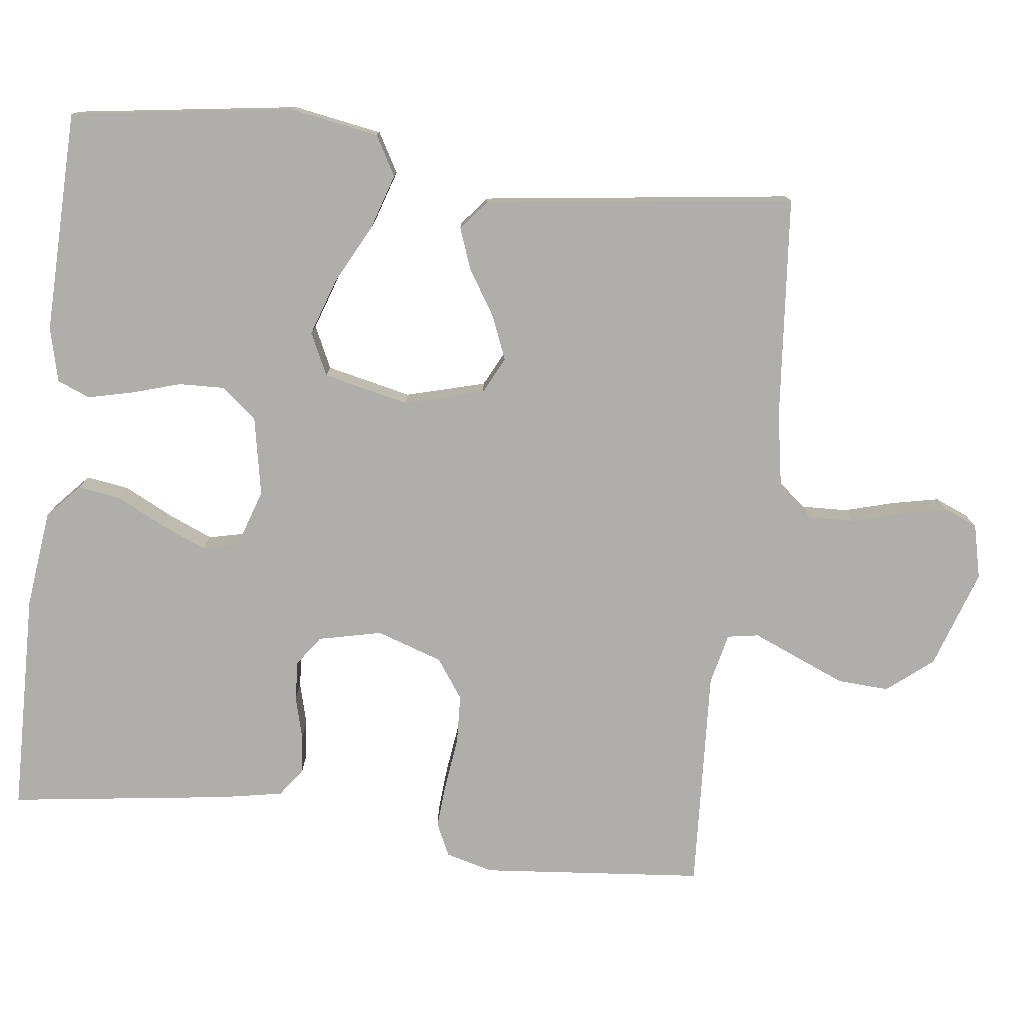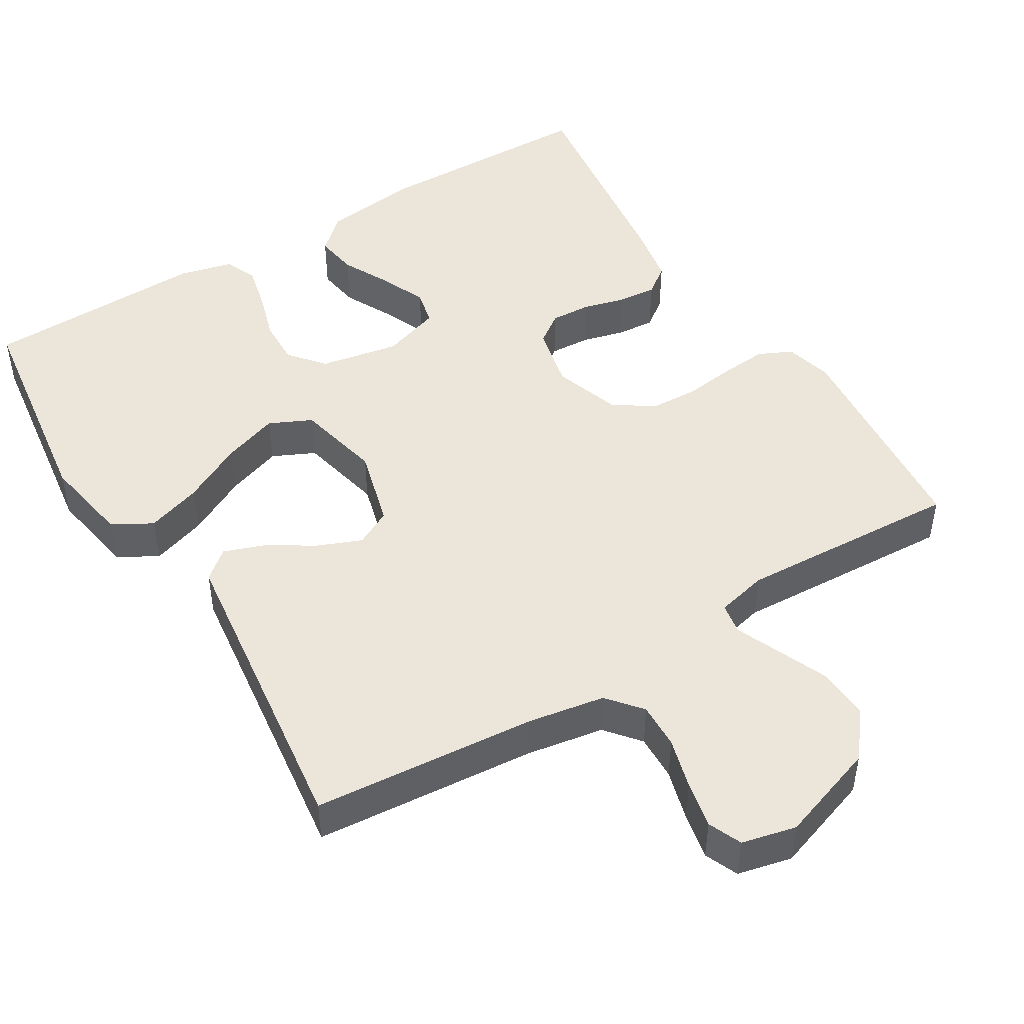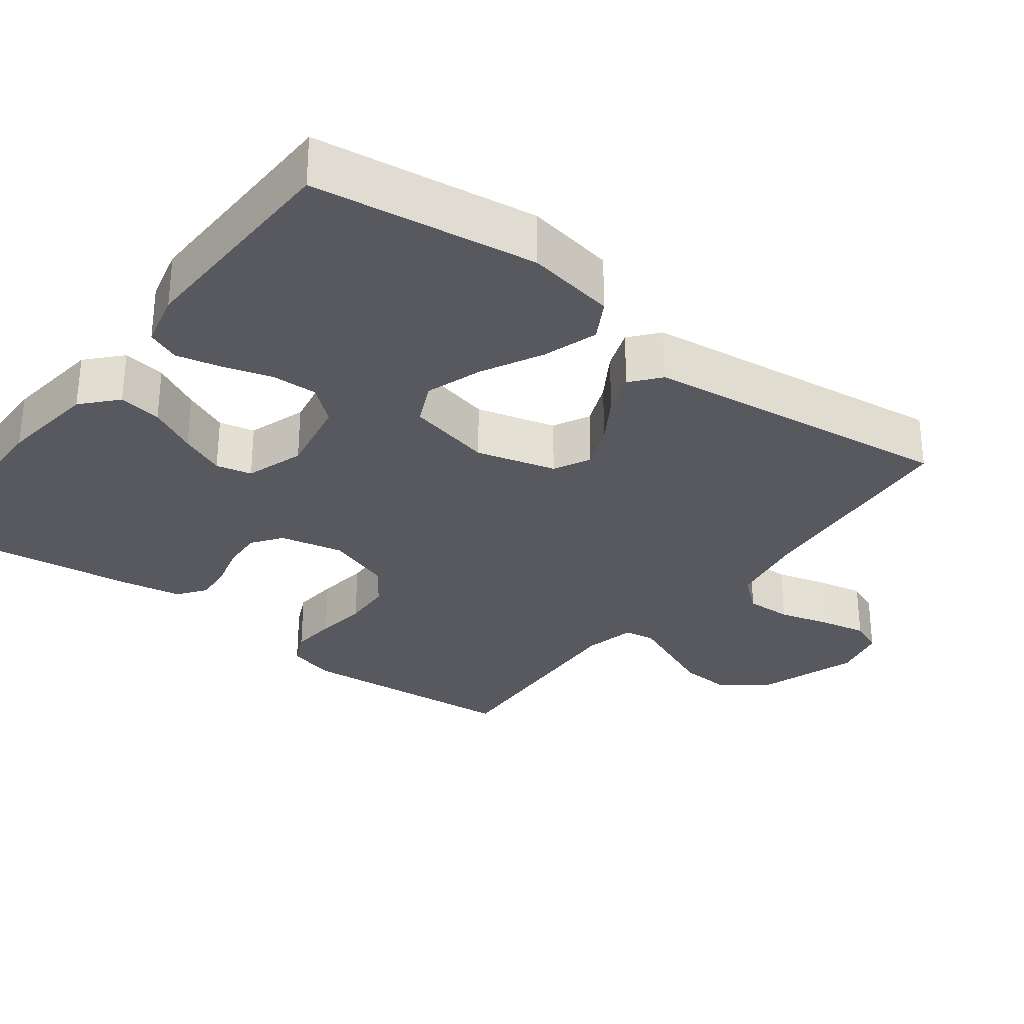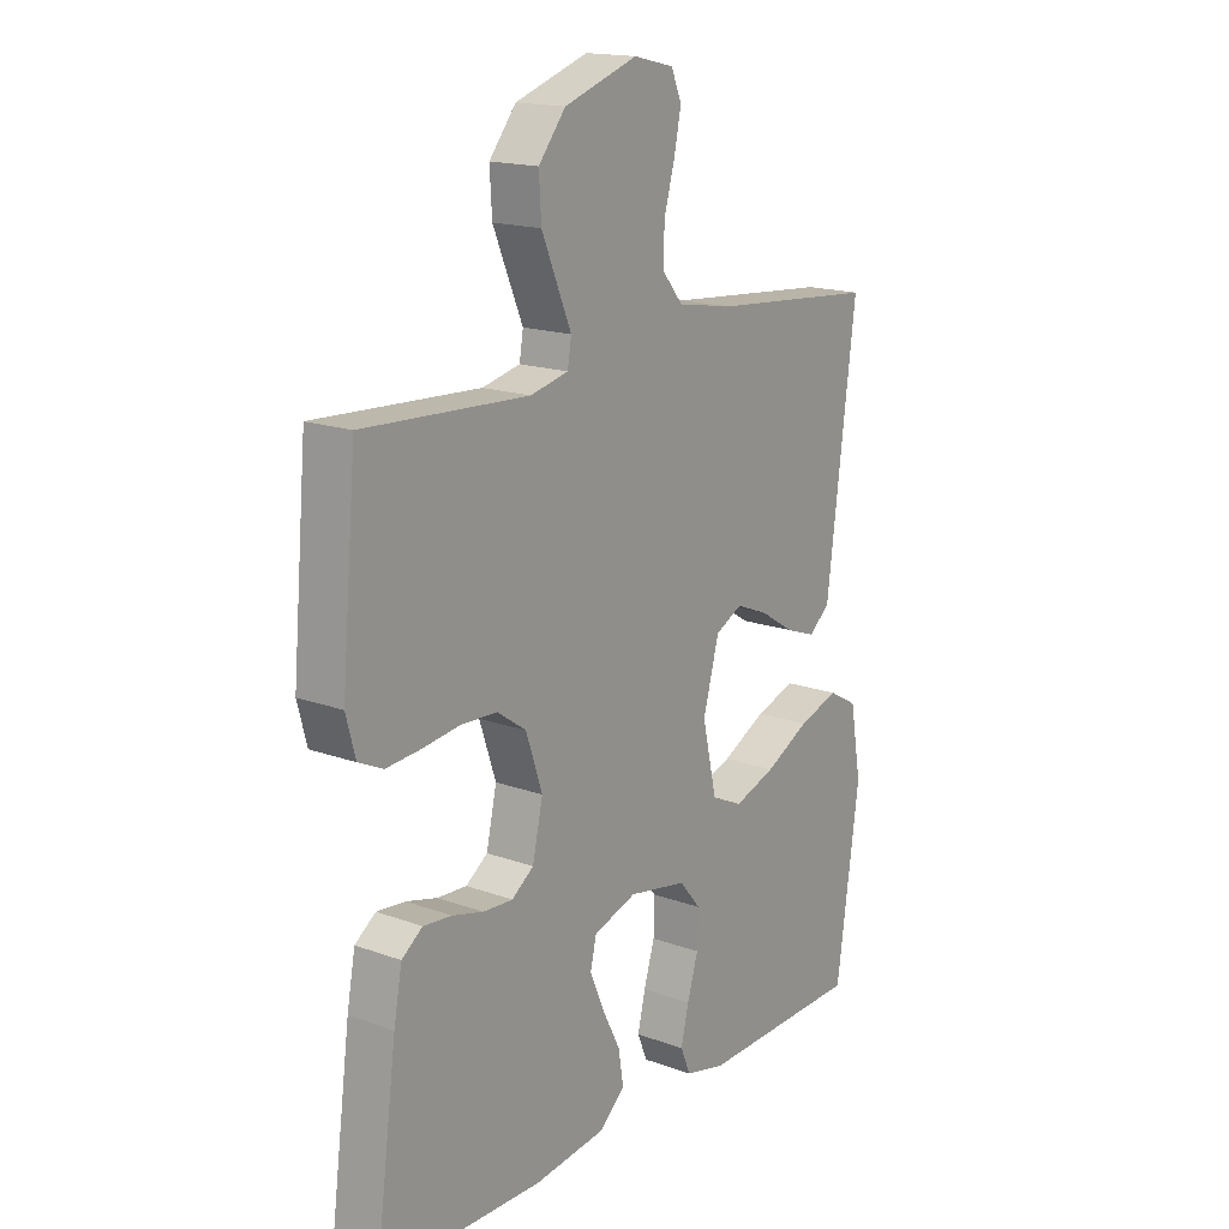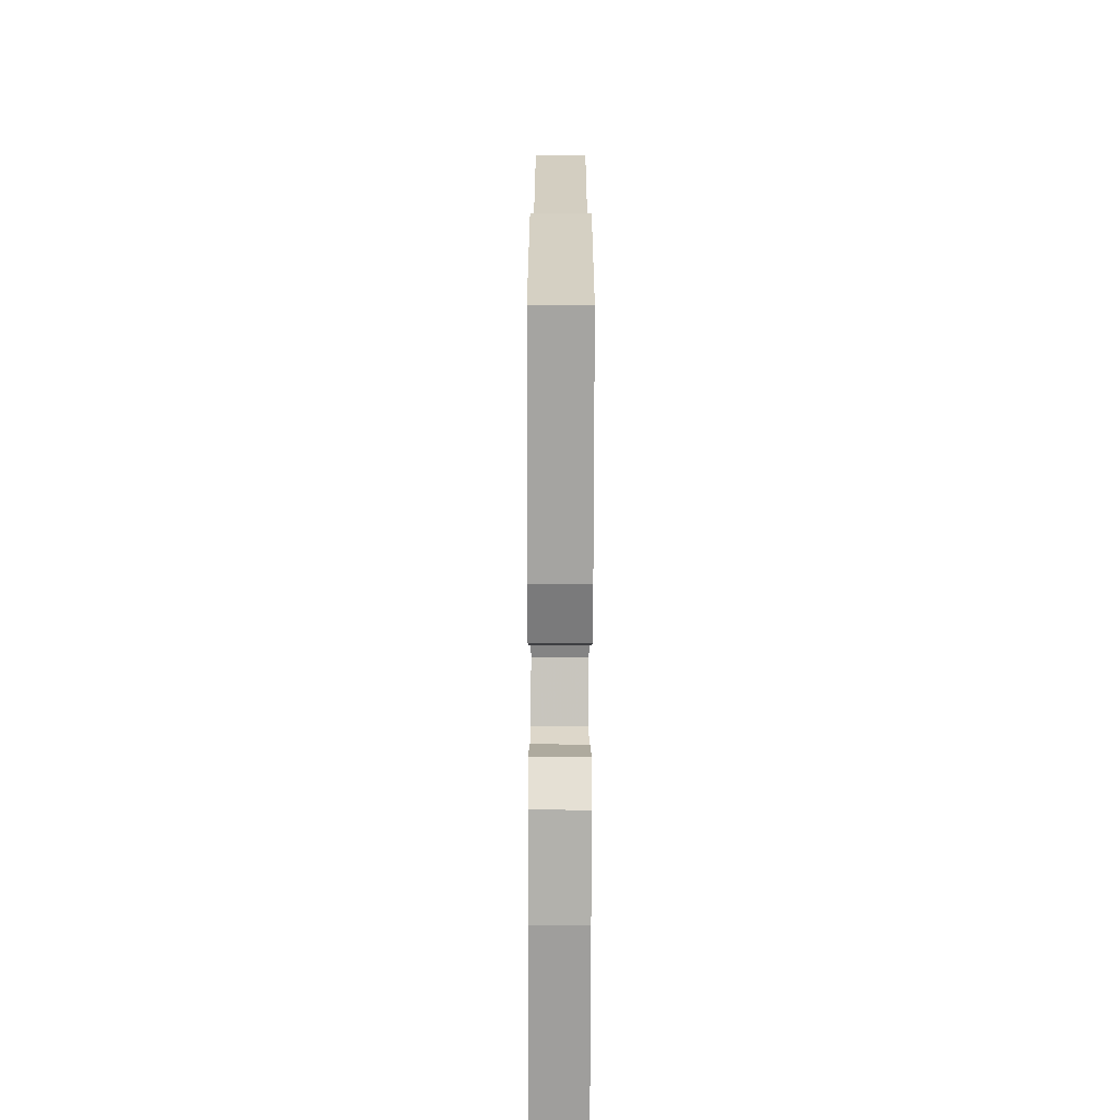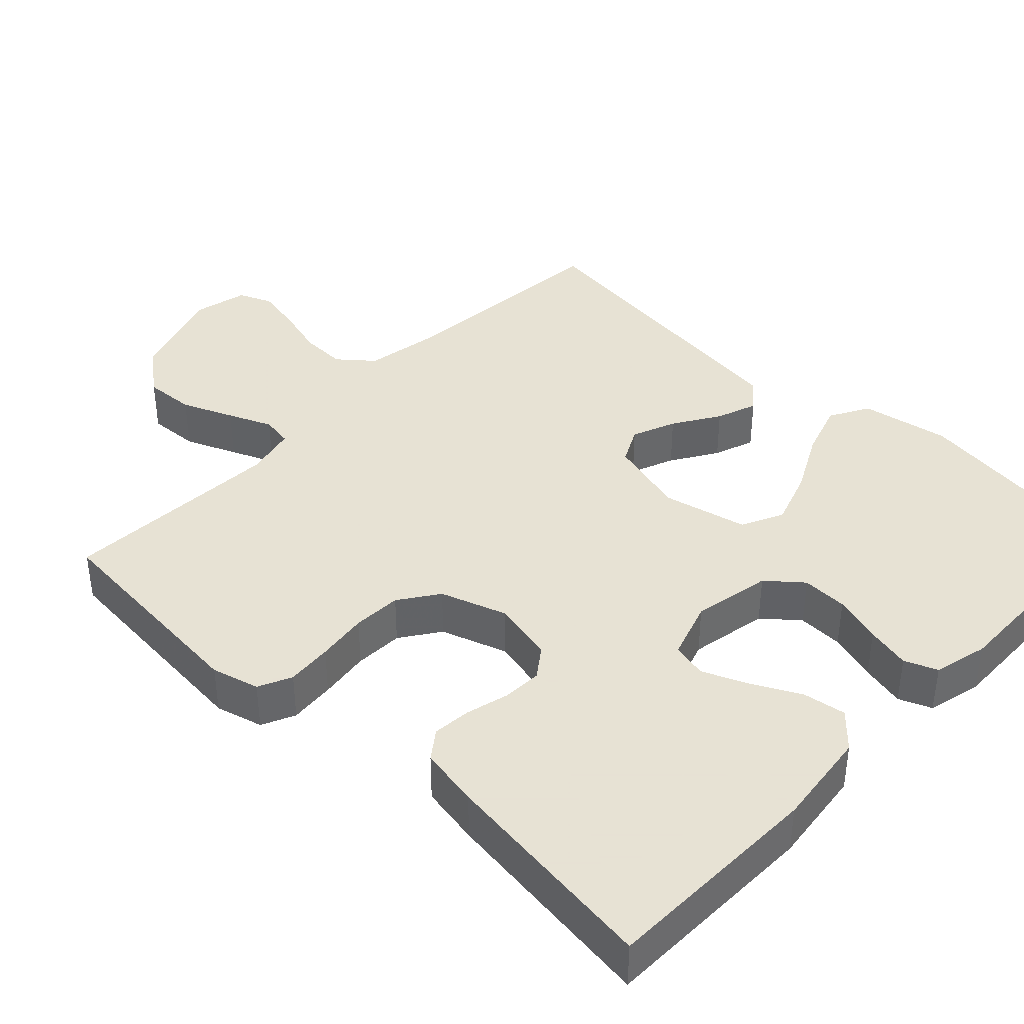
<metadata>
{"format":"obj","ext":"obj","renderer":"f3d","projection":"perspective","resolution":1024,"background":"white","views":[{"elev":-77.6,"azim":-96.8,"up":"+Y"},{"elev":47.5,"azim":-31.5,"up":"+Y"},{"elev":-30.3,"azim":-127.3,"up":"+Y"},{"elev":16.9,"azim":126.2,"up":"+Z"},{"elev":-72.0,"azim":-90.1,"up":"+Z"},{"elev":39.7,"azim":133.5,"up":"+Y"}]}
</metadata>
<code>
v 0.5 0.07 -0.5
v 0.2 0.07 -0.506
v 0.068 0.07 -0.49
v 0.022 0.07 -0.448
v 0.031 0.07 -0.39
v 0.064 0.07 -0.325
v 0.09 0.07 -0.264
v 0.079 0.07 -0.216
v 0 0.07 -0.19
v -0.106 0.07 -0.21
v -0.145 0.07 -0.257
v -0.143 0.07 -0.319
v -0.123 0.07 -0.385
v -0.109 0.07 -0.445
v -0.127 0.07 -0.489
v -0.2 0.07 -0.507
v -0.5 0.07 -0.5
v -0.542 0.07 -0.2
v -0.521 0.07 -0.08
v -0.468 0.07 -0.05
v -0.394 0.07 -0.074
v -0.313 0.07 -0.116
v -0.237 0.07 -0.142
v -0.18 0.07 -0.115
v -0.154 0.07 0
v -0.183 0.07 0.107
v -0.232 0.07 0.132
v -0.291 0.07 0.108
v -0.353 0.07 0.069
v -0.408 0.07 0.049
v -0.447 0.07 0.081
v -0.462 0.07 0.2
v -0.5 0.07 0.5
v -0.2 0.07 0.526
v -0.096 0.07 0.544
v -0.058 0.07 0.59
v -0.06 0.07 0.652
v -0.079 0.07 0.72
v -0.092 0.07 0.783
v -0.073 0.07 0.828
v 0 0.07 0.845
v 0.133 0.07 0.8
v 0.182 0.07 0.739
v 0.178 0.07 0.67
v 0.149 0.07 0.601
v 0.124 0.07 0.542
v 0.131 0.07 0.5
v 0.2 0.07 0.484
v 0.5 0.07 0.5
v 0.527 0.07 0.2
v 0.51 0.07 0.136
v 0.465 0.07 0.115
v 0.403 0.07 0.12
v 0.334 0.07 0.129
v 0.268 0.07 0.126
v 0.215 0.07 0.089
v 0.185 0.07 0
v 0.204 0.07 -0.085
v 0.244 0.07 -0.114
v 0.298 0.07 -0.111
v 0.355 0.07 -0.096
v 0.407 0.07 -0.091
v 0.445 0.07 -0.119
v 0.46 0.07 -0.2
v 0.5 0 -0.5
v 0.2 0 -0.506
v 0.068 0 -0.49
v 0.022 0 -0.448
v 0.031 0 -0.39
v 0.064 0 -0.325
v 0.09 0 -0.264
v 0.079 0 -0.216
v 0 0 -0.19
v -0.106 0 -0.21
v -0.145 0 -0.257
v -0.143 0 -0.319
v -0.123 0 -0.385
v -0.109 0 -0.445
v -0.127 0 -0.489
v -0.2 0 -0.507
v -0.5 0 -0.5
v -0.542 0 -0.2
v -0.521 0 -0.08
v -0.468 0 -0.05
v -0.394 0 -0.074
v -0.313 0 -0.116
v -0.237 0 -0.142
v -0.18 0 -0.115
v -0.154 0 0
v -0.183 0 0.107
v -0.232 0 0.132
v -0.291 0 0.108
v -0.353 0 0.069
v -0.408 0 0.049
v -0.447 0 0.081
v -0.462 0 0.2
v -0.5 0 0.5
v -0.2 0 0.526
v -0.096 0 0.544
v -0.058 0 0.59
v -0.06 0 0.652
v -0.079 0 0.72
v -0.092 0 0.783
v -0.073 0 0.828
v 0 0 0.845
v 0.133 0 0.8
v 0.182 0 0.739
v 0.178 0 0.67
v 0.149 0 0.601
v 0.124 0 0.542
v 0.131 0 0.5
v 0.2 0 0.484
v 0.5 0 0.5
v 0.527 0 0.2
v 0.51 0 0.136
v 0.465 0 0.115
v 0.403 0 0.12
v 0.334 0 0.129
v 0.268 0 0.126
v 0.215 0 0.089
v 0.185 0 0
v 0.204 0 -0.085
v 0.244 0 -0.114
v 0.298 0 -0.111
v 0.355 0 -0.096
v 0.407 0 -0.091
v 0.445 0 -0.119
v 0.46 0 -0.2
f 60 61 62 63
f 59 60 63 64
f 51 52 53 54
f 49 50 51 54
f 48 49 54 55
f 47 48 55 56
f 43 44 45 46
f 41 42 43 46
f 41 46 47
f 37 38 39 40
f 37 40 41 47
f 32 33 34
f 32 34 35
f 31 32 35
f 28 29 30 31
f 27 28 31 35
f 26 27 35 36
f 19 20 21 22
f 19 22 23
f 18 19 23
f 17 18 23
f 16 17 23 24
f 12 13 14 15
f 12 15 16 24
f 3 4 5 6
f 3 6 7
f 2 3 7
f 59 64 1 2
f 58 59 2 7
f 57 58 7 8
f 56 57 8 9
f 36 37 47 56
f 25 26 36 56
f 25 56 9 10
f 11 12 24 25
f 10 11 25
f 127 126 125 124
f 128 127 124 123
f 118 117 116 115
f 118 115 114 113
f 119 118 113 112
f 120 119 112 111
f 110 109 108 107
f 110 107 106 105
f 111 110 105
f 104 103 102 101
f 111 105 104 101
f 98 97 96
f 99 98 96
f 99 96 95
f 95 94 93 92
f 99 95 92 91
f 100 99 91 90
f 86 85 84 83
f 87 86 83
f 87 83 82
f 87 82 81
f 88 87 81 80
f 79 78 77 76
f 88 80 79 76
f 70 69 68 67
f 71 70 67
f 71 67 66
f 66 65 128 123
f 71 66 123 122
f 72 71 122 121
f 73 72 121 120
f 120 111 101 100
f 120 100 90 89
f 74 73 120 89
f 89 88 76 75
f 89 75 74
f 1 65 66 2
f 2 66 67 3
f 3 67 68 4
f 4 68 69 5
f 5 69 70 6
f 6 70 71 7
f 7 71 72 8
f 8 72 73 9
f 9 73 74 10
f 10 74 75 11
f 11 75 76 12
f 12 76 77 13
f 13 77 78 14
f 14 78 79 15
f 15 79 80 16
f 16 80 81 17
f 17 81 82 18
f 18 82 83 19
f 19 83 84 20
f 20 84 85 21
f 21 85 86 22
f 22 86 87 23
f 23 87 88 24
f 24 88 89 25
f 25 89 90 26
f 26 90 91 27
f 27 91 92 28
f 28 92 93 29
f 29 93 94 30
f 30 94 95 31
f 31 95 96 32
f 32 96 97 33
f 33 97 98 34
f 34 98 99 35
f 35 99 100 36
f 36 100 101 37
f 37 101 102 38
f 38 102 103 39
f 39 103 104 40
f 40 104 105 41
f 41 105 106 42
f 42 106 107 43
f 43 107 108 44
f 44 108 109 45
f 45 109 110 46
f 46 110 111 47
f 47 111 112 48
f 48 112 113 49
f 49 113 114 50
f 50 114 115 51
f 51 115 116 52
f 52 116 117 53
f 53 117 118 54
f 54 118 119 55
f 55 119 120 56
f 56 120 121 57
f 57 121 122 58
f 58 122 123 59
f 59 123 124 60
f 60 124 125 61
f 61 125 126 62
f 62 126 127 63
f 63 127 128 64
f 64 128 65 1

</code>
